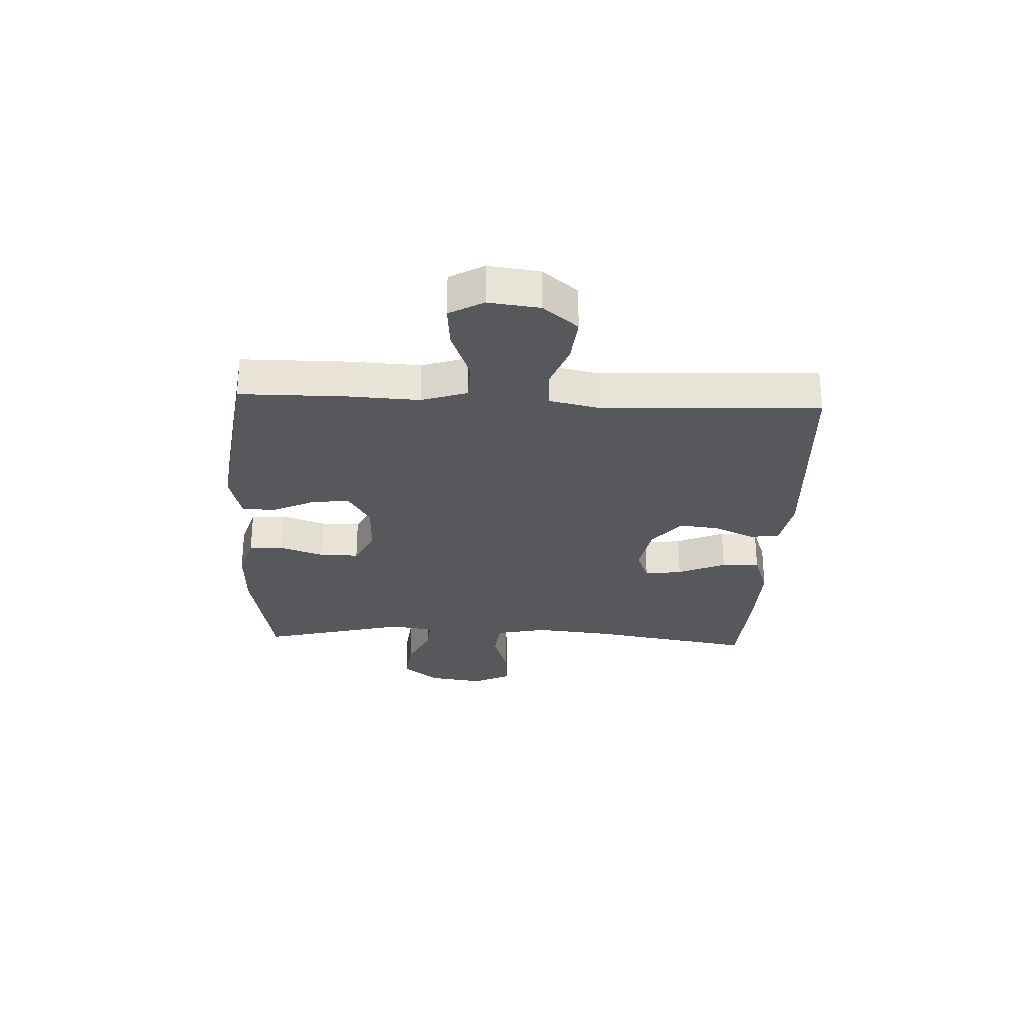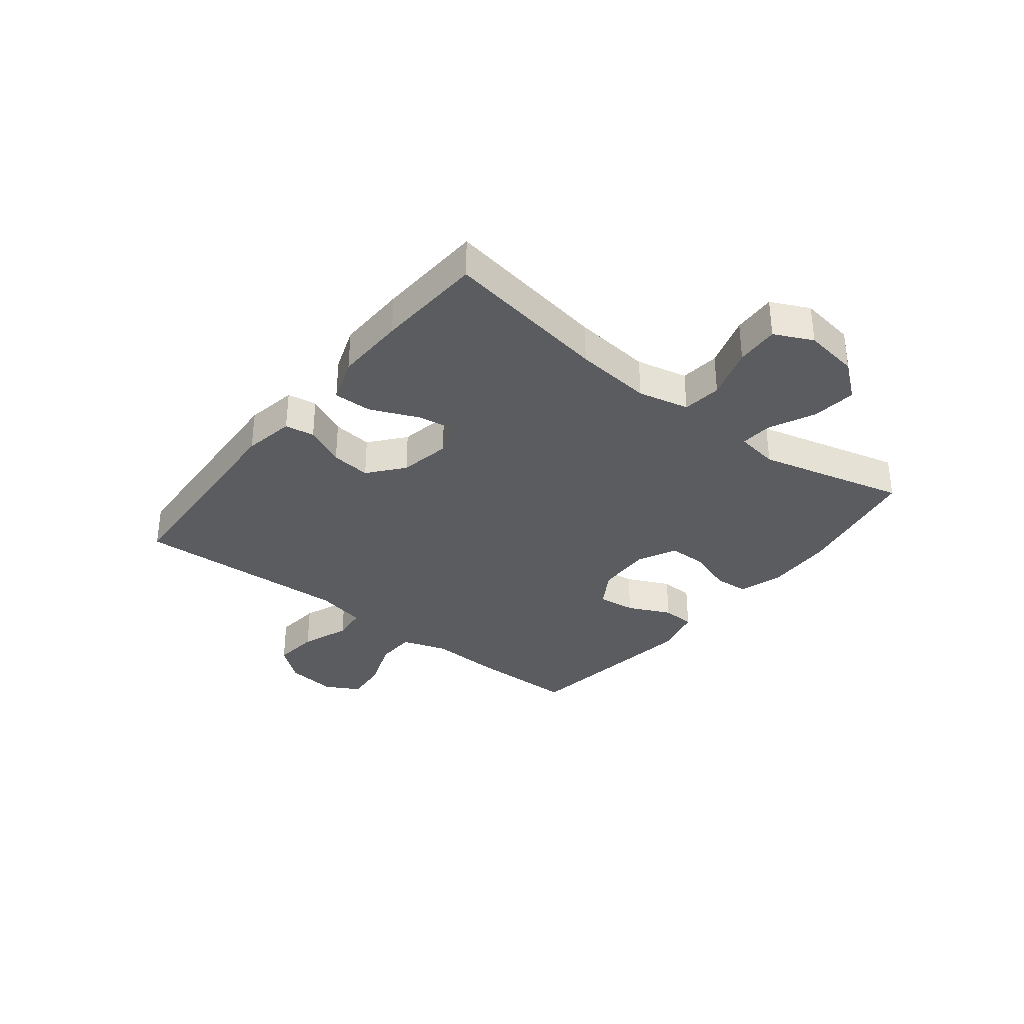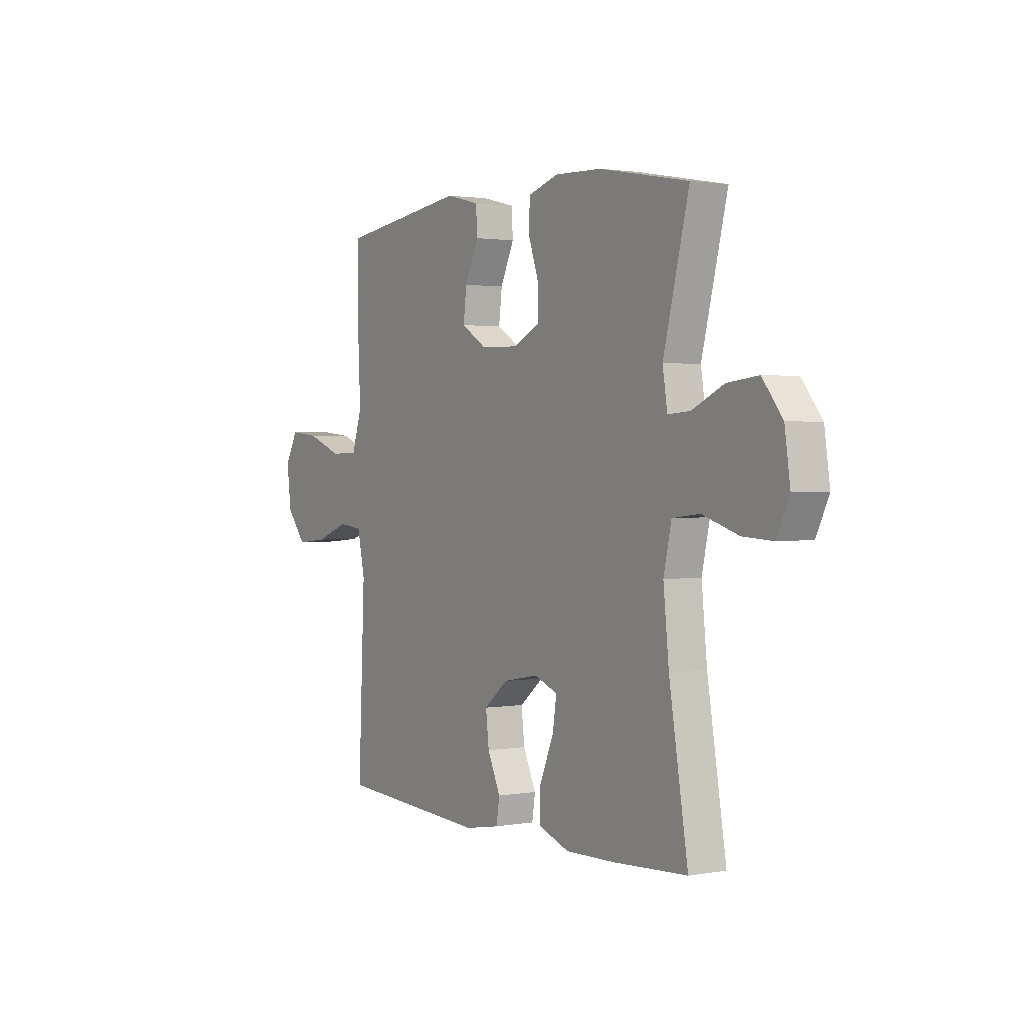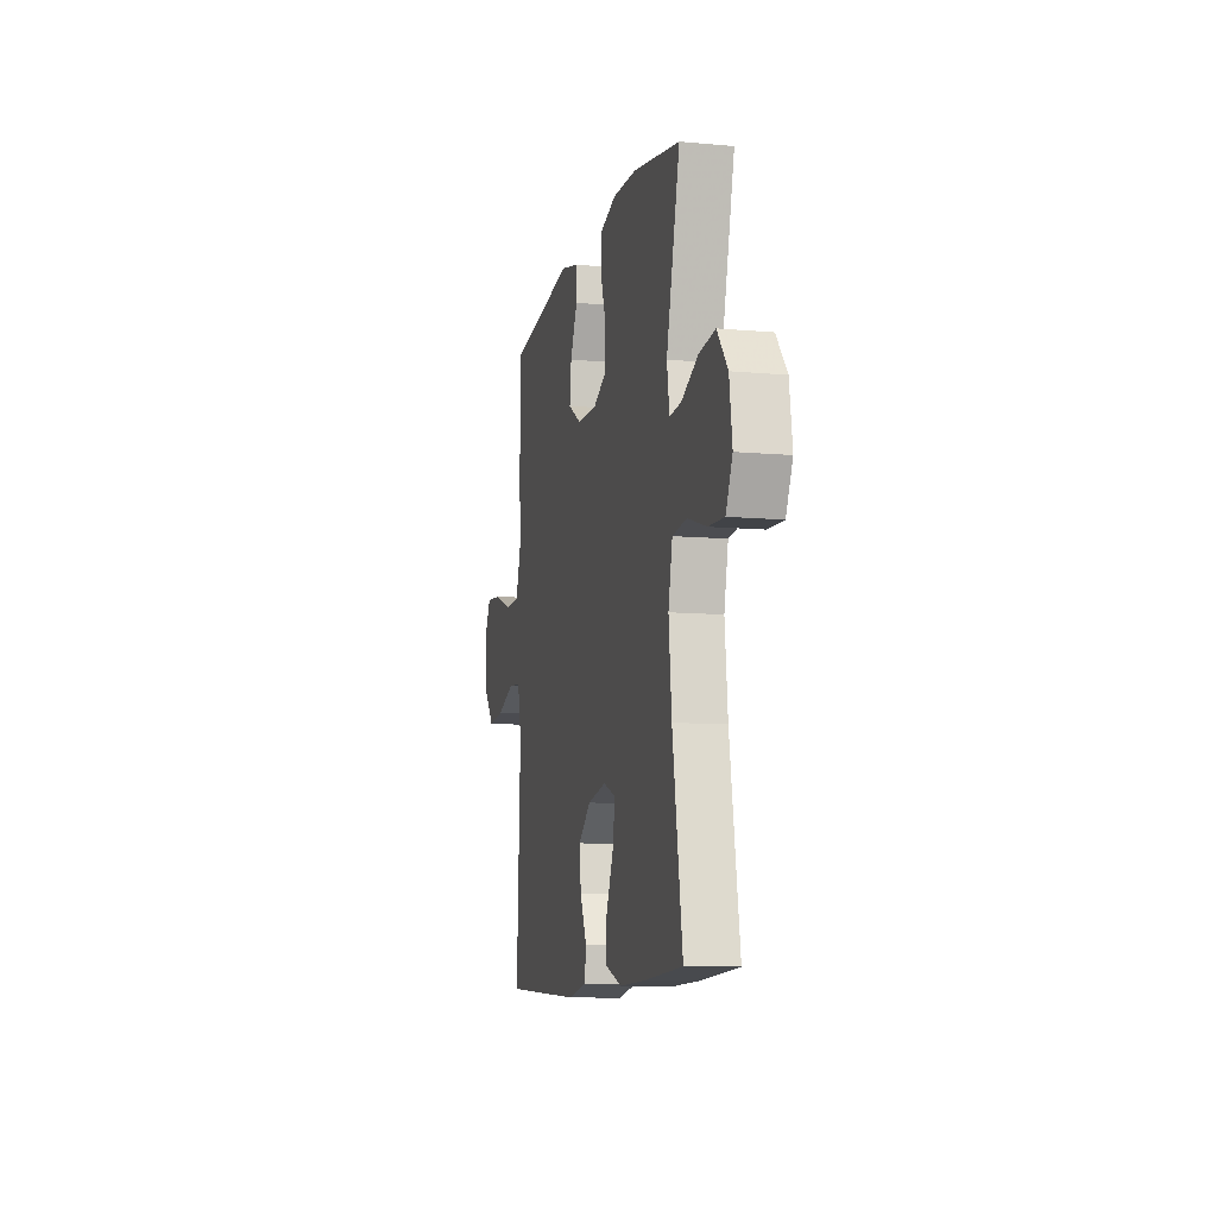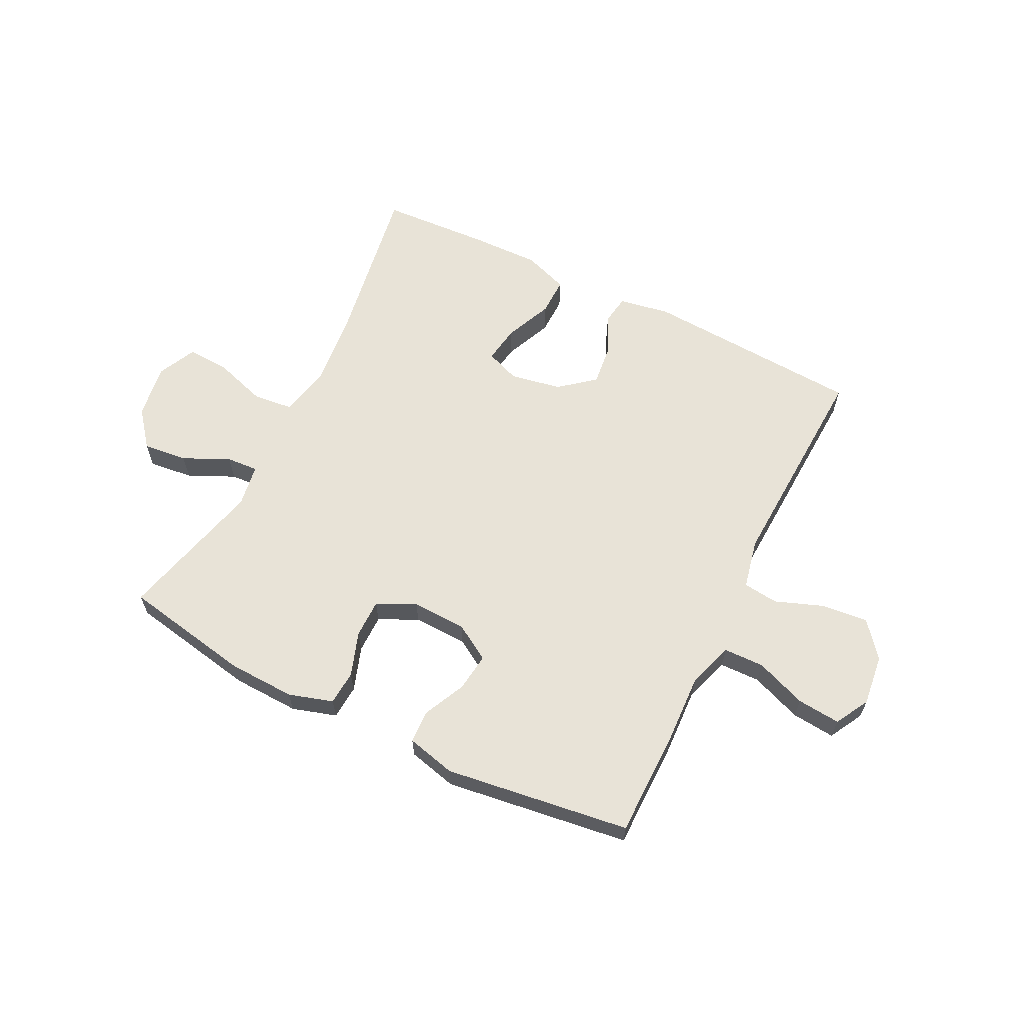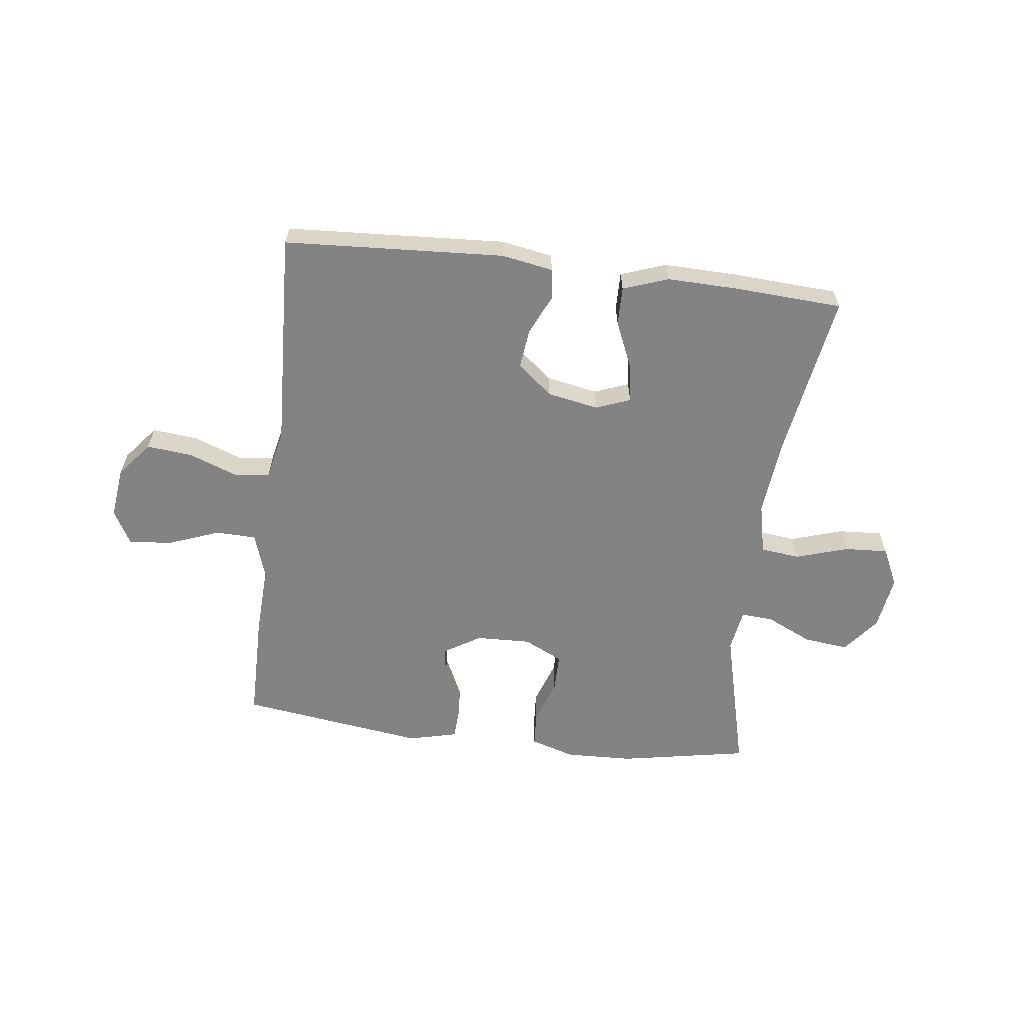
<metadata>
{"format":"obj","ext":"obj","renderer":"f3d","projection":"perspective","resolution":1024,"background":"white","views":[{"elev":-28.1,"azim":87.4,"up":"+Y"},{"elev":-33.8,"azim":-128.2,"up":"+Y"},{"elev":1.7,"azim":-122.3,"up":"+Z"},{"elev":-9.9,"azim":-103.1,"up":"+Z"},{"elev":62.3,"azim":26.6,"up":"+Y"},{"elev":-61.1,"azim":173.0,"up":"+Y"}]}
</metadata>
<code>
v -0.5 0.07 -0.5
v -0.452 0.07 -0.21
v -0.438 0.07 -0.074
v -0.458 0.07 0.016
v -0.527 0.07 0.024
v -0.619 0.07 -0.005
v -0.695 0.07 -0.009
v -0.727 0.07 0.058
v -0.713 0.07 0.154
v -0.662 0.07 0.218
v -0.584 0.07 0.209
v -0.503 0.07 0.171
v -0.447 0.07 0.167
v -0.435 0.07 0.242
v -0.5 0.07 0.5
v -0.273 0.07 0.542
v -0.155 0.07 0.546
v -0.077 0.07 0.522
v -0.073 0.07 0.461
v -0.1 0.07 0.383
v -0.1 0.07 0.315
v -0.032 0.07 0.282
v 0.064 0.07 0.285
v 0.128 0.07 0.324
v 0.12 0.07 0.391
v 0.085 0.07 0.466
v 0.088 0.07 0.524
v 0.174 0.07 0.545
v 0.5 0.07 0.5
v 0.501 0.07 0.314
v 0.495 0.07 0.189
v 0.521 0.07 0.109
v 0.592 0.07 0.107
v 0.682 0.07 0.141
v 0.758 0.07 0.148
v 0.791 0.07 0.088
v 0.78 0.07 -0.002
v 0.73 0.07 -0.063
v 0.649 0.07 -0.055
v 0.564 0.07 -0.023
v 0.502 0.07 -0.03
v 0.483 0.07 -0.118
v 0.5 0.07 -0.5
v 0.114 0.07 -0.522
v 0.024 0.07 -0.506
v 0.016 0.07 -0.454
v 0.049 0.07 -0.383
v 0.057 0.07 -0.313
v -0.004 0.07 -0.263
v -0.094 0.07 -0.246
v -0.154 0.07 -0.269
v -0.144 0.07 -0.335
v -0.108 0.07 -0.419
v -0.107 0.07 -0.486
v -0.186 0.07 -0.514
v -0.31 0.07 -0.511
v -0.5 0 -0.5
v -0.452 0 -0.21
v -0.438 0 -0.074
v -0.458 0 0.016
v -0.527 0 0.024
v -0.619 0 -0.005
v -0.695 0 -0.009
v -0.727 0 0.058
v -0.713 0 0.154
v -0.662 0 0.218
v -0.584 0 0.209
v -0.503 0 0.171
v -0.447 0 0.167
v -0.435 0 0.242
v -0.5 0 0.5
v -0.273 0 0.542
v -0.155 0 0.546
v -0.077 0 0.522
v -0.073 0 0.461
v -0.1 0 0.383
v -0.1 0 0.315
v -0.032 0 0.282
v 0.064 0 0.285
v 0.128 0 0.324
v 0.12 0 0.391
v 0.085 0 0.466
v 0.088 0 0.524
v 0.174 0 0.545
v 0.5 0 0.5
v 0.501 0 0.314
v 0.495 0 0.189
v 0.521 0 0.109
v 0.592 0 0.107
v 0.682 0 0.141
v 0.758 0 0.148
v 0.791 0 0.088
v 0.78 0 -0.002
v 0.73 0 -0.063
v 0.649 0 -0.055
v 0.564 0 -0.023
v 0.502 0 -0.03
v 0.483 0 -0.118
v 0.5 0 -0.5
v 0.114 0 -0.522
v 0.024 0 -0.506
v 0.016 0 -0.454
v 0.049 0 -0.383
v 0.057 0 -0.313
v -0.004 0 -0.263
v -0.094 0 -0.246
v -0.154 0 -0.269
v -0.144 0 -0.335
v -0.108 0 -0.419
v -0.107 0 -0.486
v -0.186 0 -0.514
v -0.31 0 -0.511
f 56 1 2
f 55 56 2
f 54 55 2
f 53 54 2
f 52 53 2
f 51 52 2 3
f 50 51 3 4
f 49 50 4
f 45 46 47
f 44 45 47
f 43 44 47
f 42 43 47
f 41 42 47 48
f 38 39 40
f 37 38 40
f 36 37 40
f 35 36 40
f 34 35 40
f 33 34 40
f 32 33 40 41
f 41 48 49
f 32 41 49
f 31 32 49
f 29 30 31
f 28 29 31
f 27 28 31
f 26 27 31
f 25 26 31
f 18 19 20
f 17 18 20
f 16 17 20
f 15 16 20
f 14 15 20
f 13 14 20 21
f 10 11 12
f 9 10 12
f 8 9 12
f 7 8 12
f 6 7 12
f 5 6 12
f 4 5 12 13
f 13 21 22
f 4 13 22
f 49 4 22
f 24 25 31
f 23 24 31 49
f 22 23 49
f 58 57 112
f 58 112 111
f 58 111 110
f 58 110 109
f 58 109 108
f 59 58 108 107
f 60 59 107 106
f 60 106 105
f 103 102 101
f 103 101 100
f 103 100 99
f 103 99 98
f 104 103 98 97
f 96 95 94
f 96 94 93
f 96 93 92
f 96 92 91
f 96 91 90
f 96 90 89
f 97 96 89 88
f 105 104 97
f 105 97 88
f 105 88 87
f 87 86 85
f 87 85 84
f 87 84 83
f 87 83 82
f 87 82 81
f 76 75 74
f 76 74 73
f 76 73 72
f 76 72 71
f 76 71 70
f 77 76 70 69
f 68 67 66
f 68 66 65
f 68 65 64
f 68 64 63
f 68 63 62
f 68 62 61
f 69 68 61 60
f 78 77 69
f 78 69 60
f 78 60 105
f 87 81 80
f 105 87 80 79
f 105 79 78
f 1 57 58 2
f 2 58 59 3
f 3 59 60 4
f 4 60 61 5
f 5 61 62 6
f 6 62 63 7
f 7 63 64 8
f 8 64 65 9
f 9 65 66 10
f 10 66 67 11
f 11 67 68 12
f 12 68 69 13
f 13 69 70 14
f 14 70 71 15
f 15 71 72 16
f 16 72 73 17
f 17 73 74 18
f 18 74 75 19
f 19 75 76 20
f 20 76 77 21
f 21 77 78 22
f 22 78 79 23
f 23 79 80 24
f 24 80 81 25
f 25 81 82 26
f 26 82 83 27
f 27 83 84 28
f 28 84 85 29
f 29 85 86 30
f 30 86 87 31
f 31 87 88 32
f 32 88 89 33
f 33 89 90 34
f 34 90 91 35
f 35 91 92 36
f 36 92 93 37
f 37 93 94 38
f 38 94 95 39
f 39 95 96 40
f 40 96 97 41
f 41 97 98 42
f 42 98 99 43
f 43 99 100 44
f 44 100 101 45
f 45 101 102 46
f 46 102 103 47
f 47 103 104 48
f 48 104 105 49
f 49 105 106 50
f 50 106 107 51
f 51 107 108 52
f 52 108 109 53
f 53 109 110 54
f 54 110 111 55
f 55 111 112 56
f 56 112 57 1

</code>
